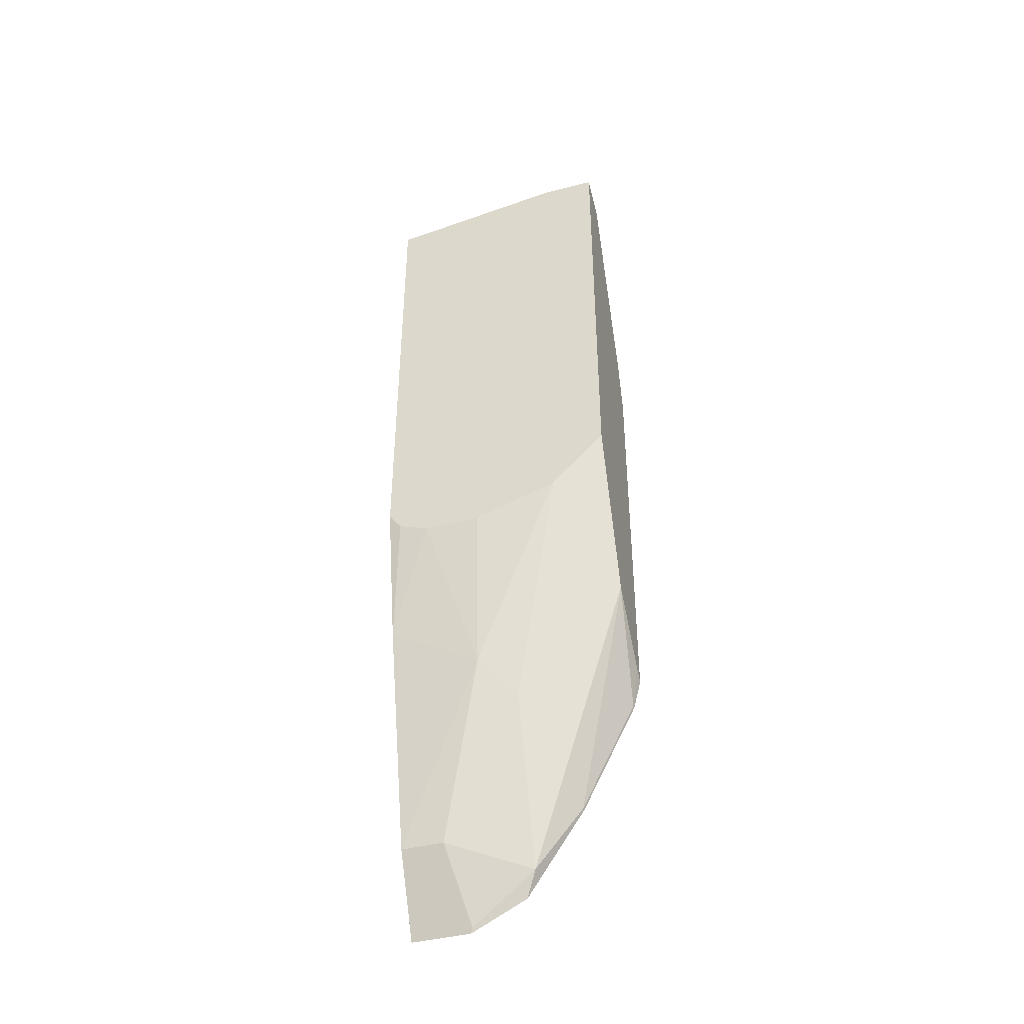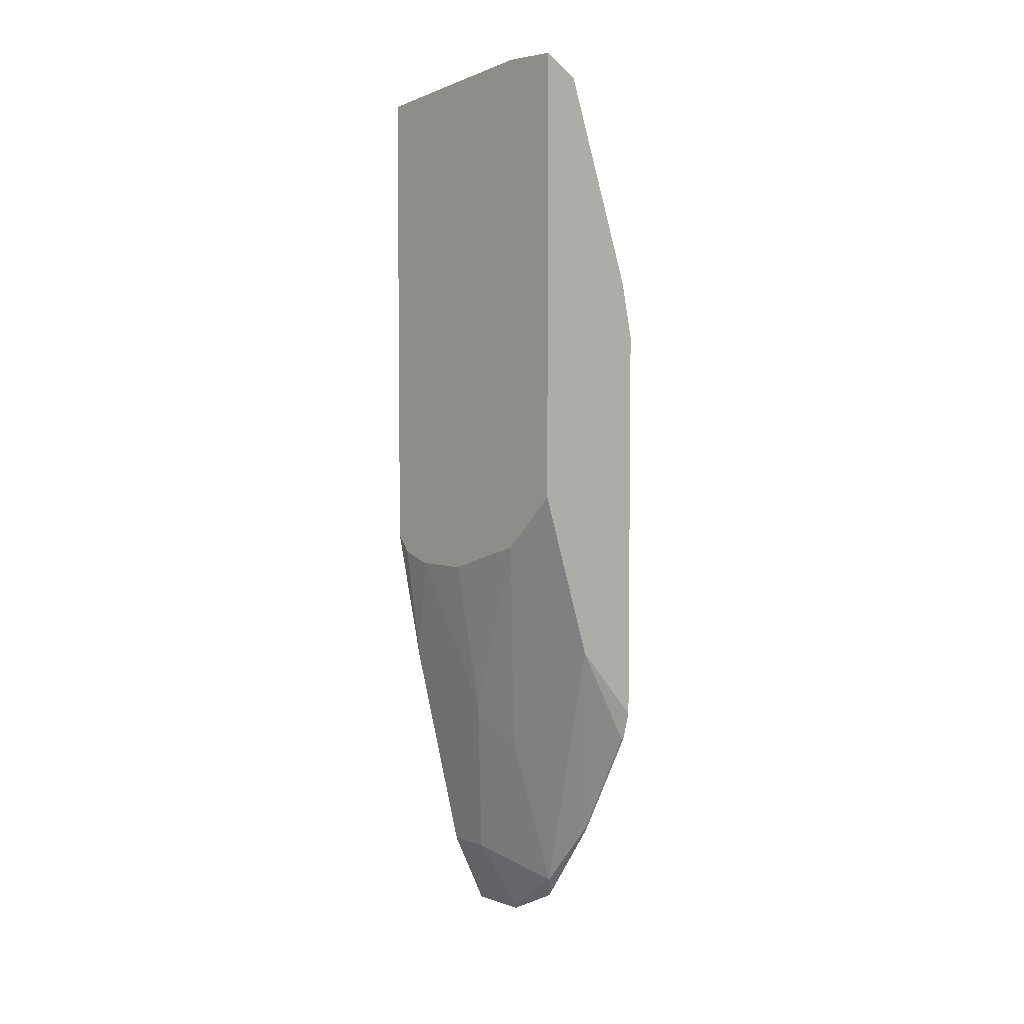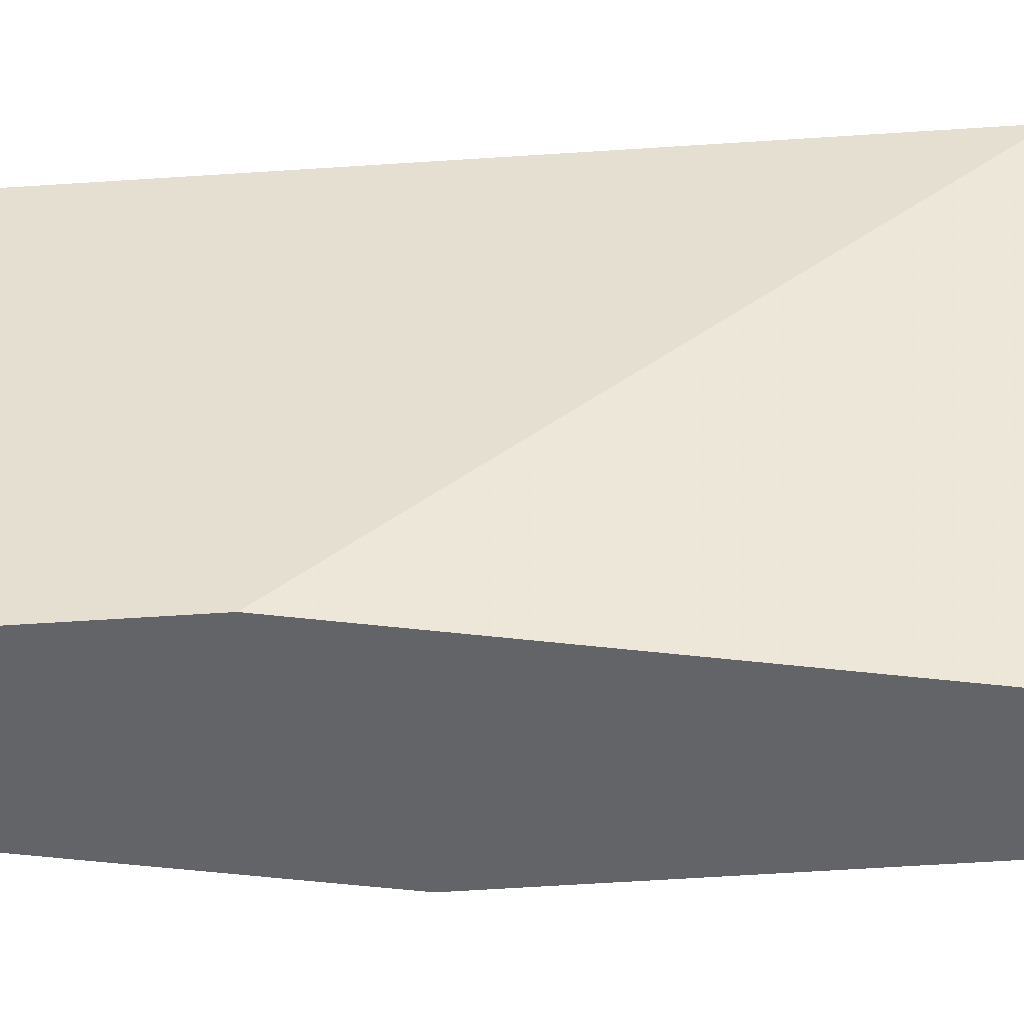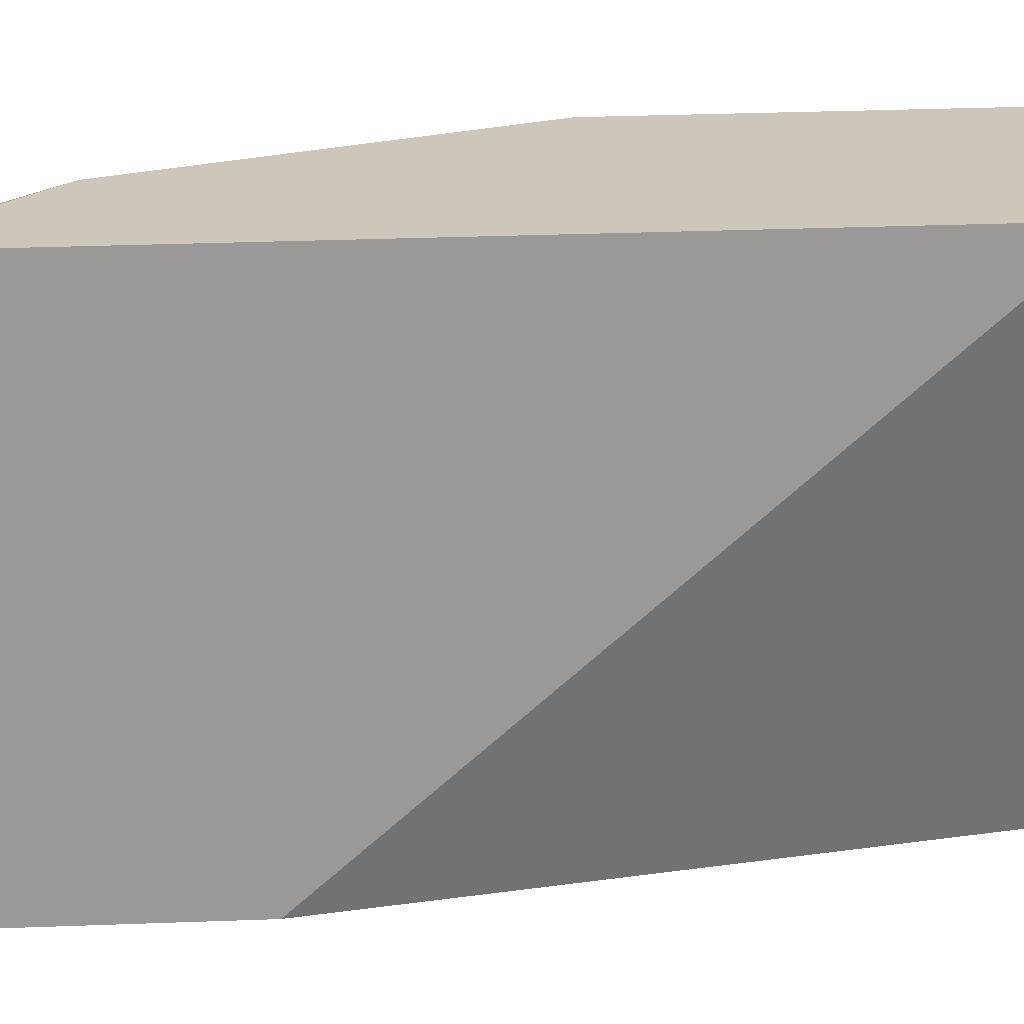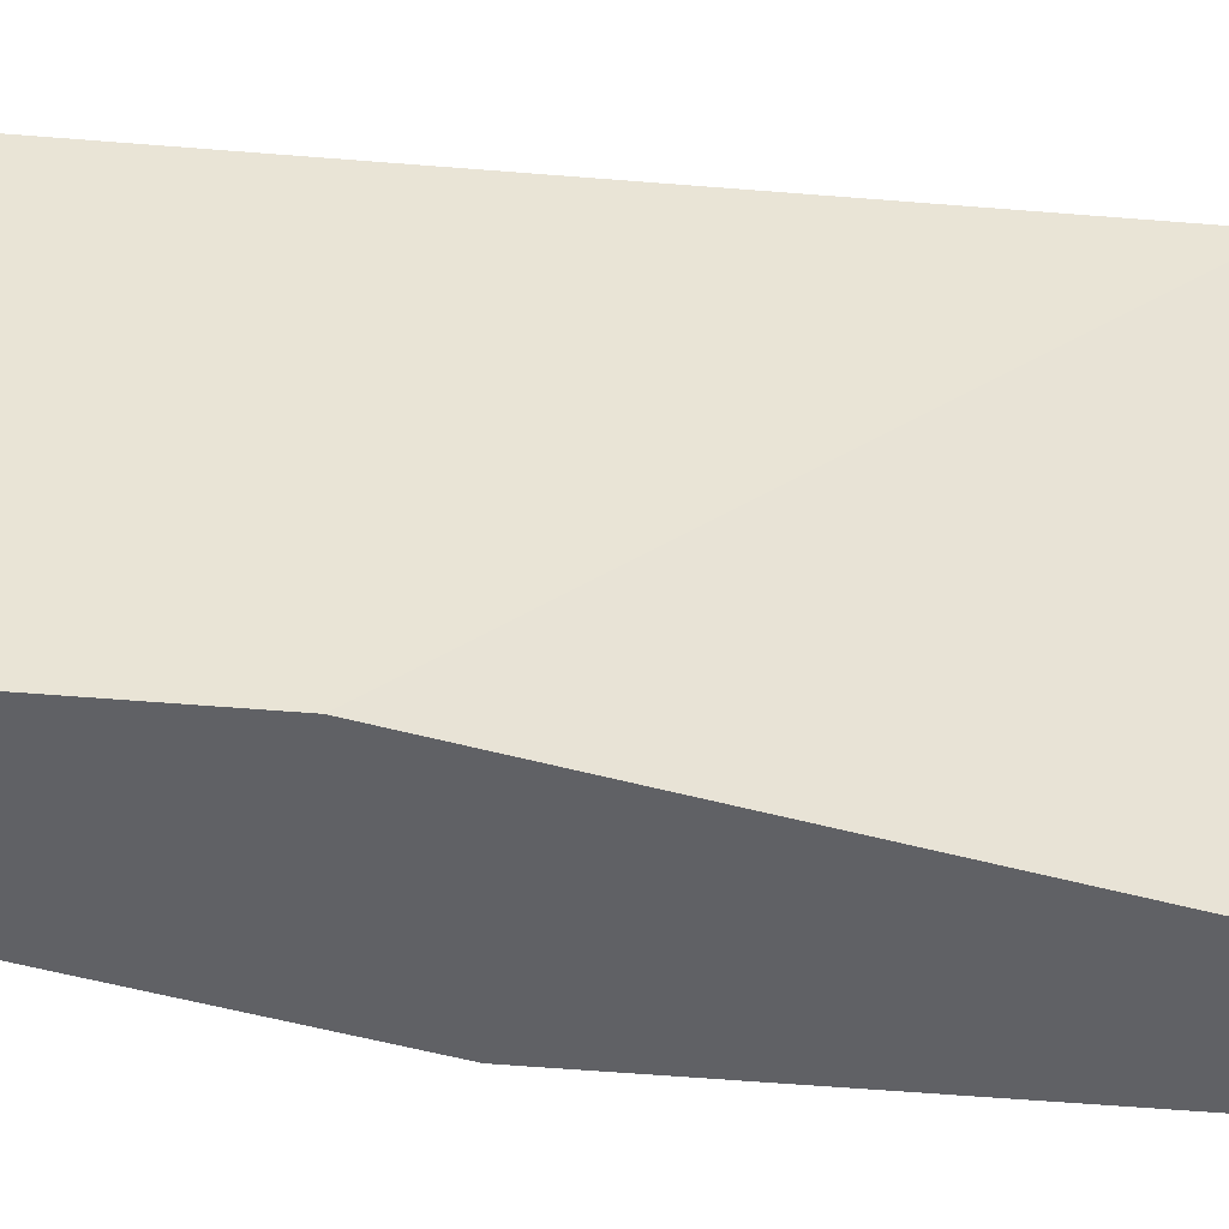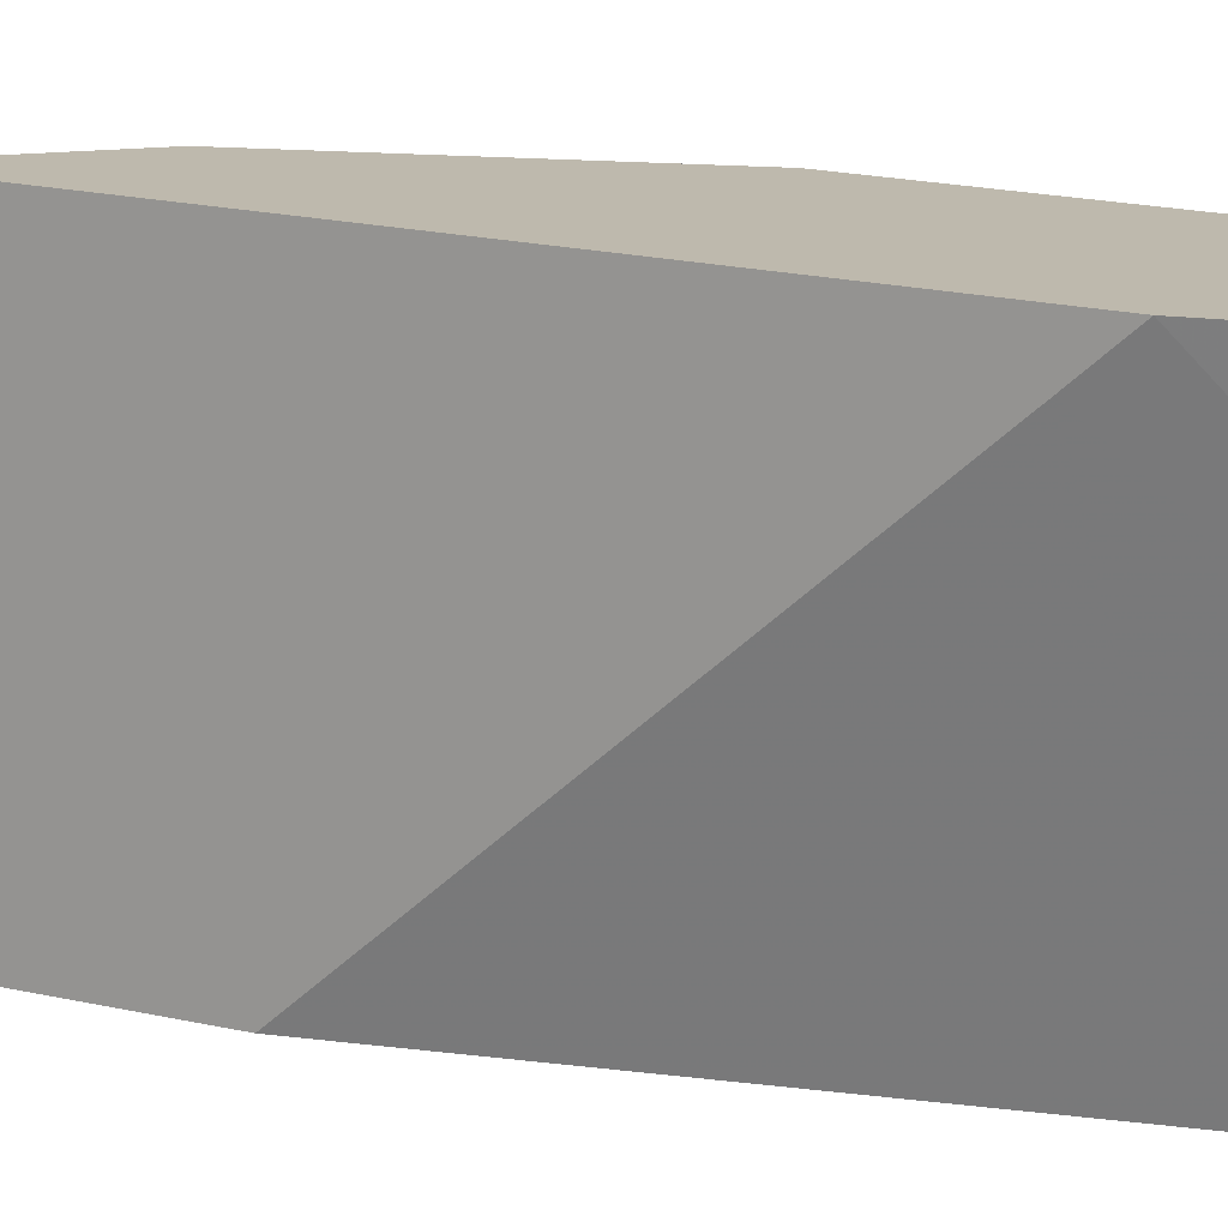
<metadata>
{"format":"obj","ext":"obj","renderer":"f3d","projection":"perspective","resolution":1024,"background":"white","views":[{"elev":-42.7,"azim":-73.2,"up":"+Y"},{"elev":4.8,"azim":-43.2,"up":"+Y"},{"elev":-51.1,"azim":94.3,"up":"+Z"},{"elev":21.4,"azim":85.6,"up":"+Z"},{"elev":-48.9,"azim":84.6,"up":"+Z"},{"elev":15.3,"azim":118.6,"up":"+Z"}]}
</metadata>
<code>
v -0.4314 -0.3125 0.4628
v -0.4363 -0.3076 0.4628
v -0.4314 -0.3255 0.4595
v -0.4314 -0.1204 0.4628
v -0.4325 -0.3265 0.459
v -0.4634 -0.278 0.4628
v -0.4314 -0.3268 0.4592
v -0.4314 -0.1335 0.4512
v -0.4766 -0.02651 0.3503
v -0.4375 -0.09333 0.4628
v -0.4325 -0.3795 0.4325
v -0.4637 -0.2774 0.4628
v -0.4369 -0.4104 0.4104
v -0.4314 -0.3797 0.4327
v -0.4314 -0.2493 0.3503
v -0.4854 -0.008829 0.3503
v -0.4728 0.003762 0.4628
v -0.4314 -0.4214 0.4049
v -0.4314 -0.3817 0.4314
v -0.4899 -0.2251 0.4369
v -0.4634 -0.3045 0.4369
v -0.49 -0.1984 0.4628
v -0.4501 -0.3972 0.3707
v -0.4325 -0.4325 0.3795
v -0.4314 -0.4347 0.3784
v -0.4634 -0.331 0.4104
v -0.4314 -0.4347 0.3503
v -0.49 0.000252 0.3503
v -0.49 0.0135 0.437
v -0.49 0.0135 0.4628
v -0.49 -0.2248 0.4366
v -0.4501 -0.3972 0.3503
v -0.4339 -0.4297 0.3503
v -0.4722 -0.3133 0.3928
v -0.49 -0.2248 0.3503
v -0.49 -0.238 0.3969
v -0.4749 -0.2981 0.3503
v -0.49 -0.238 0.3705
v -0.4766 -0.2912 0.3503
v -0.49 -0.2329 0.3563
f 13 26 23
f 20 22 31
f 20 31 26
f 17 29 30
f 17 28 29
f 16 28 17
f 13 20 26
f 11 18 19
f 13 25 18
f 13 24 25
f 13 23 24
f 12 22 20
f 12 21 13
f 12 20 21
f 11 19 14
f 13 21 20
f 22 30 29
f 34 39 37
f 22 28 35
f 11 13 18
f 34 38 39
f 34 36 38
f 32 34 37
f 31 36 34
f 26 31 34
f 25 33 27
f 22 29 28
f 23 34 32
f 23 25 24
f 23 33 25
f 23 32 33
f 22 36 31
f 22 38 36
f 22 40 38
f 22 35 40
f 23 26 34
f 9 28 16
f 2 6 5
f 9 39 35
f 1 30 22
f 1 17 30
f 1 10 17
f 1 4 10
f 1 8 4
f 1 15 8
f 1 27 15
f 1 25 27
f 1 18 25
f 1 19 18
f 1 14 19
f 1 7 14
f 1 3 7
f 1 2 3
f 35 39 40
f 1 22 12
f 1 12 6
f 1 6 2
f 2 5 3
f 9 37 39
f 9 32 37
f 9 33 32
f 9 27 33
f 9 15 27
f 9 17 10
f 9 16 17
f 9 35 28
f 8 15 9
f 6 12 13
f 5 6 11
f 5 14 7
f 5 11 14
f 4 9 10
f 4 8 9
f 3 5 7
f 6 13 11
f 38 40 39

</code>
